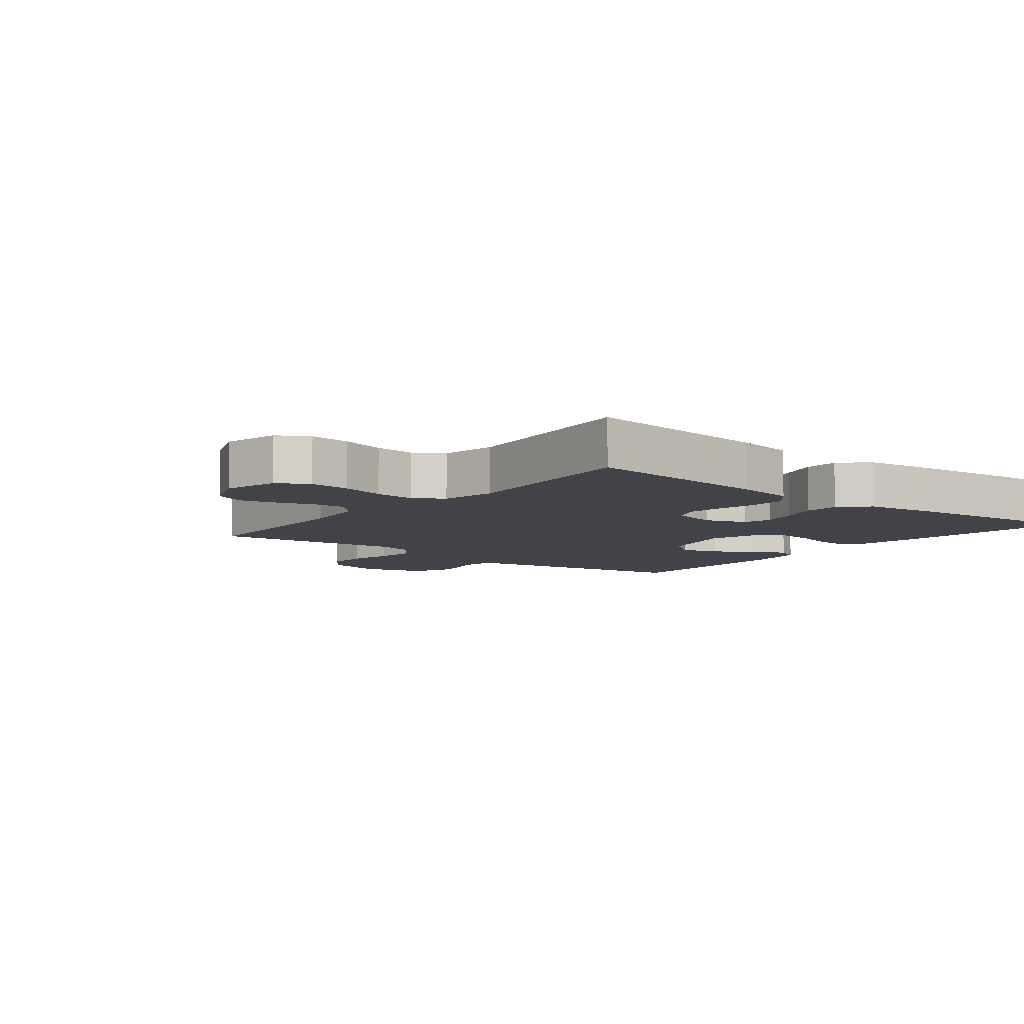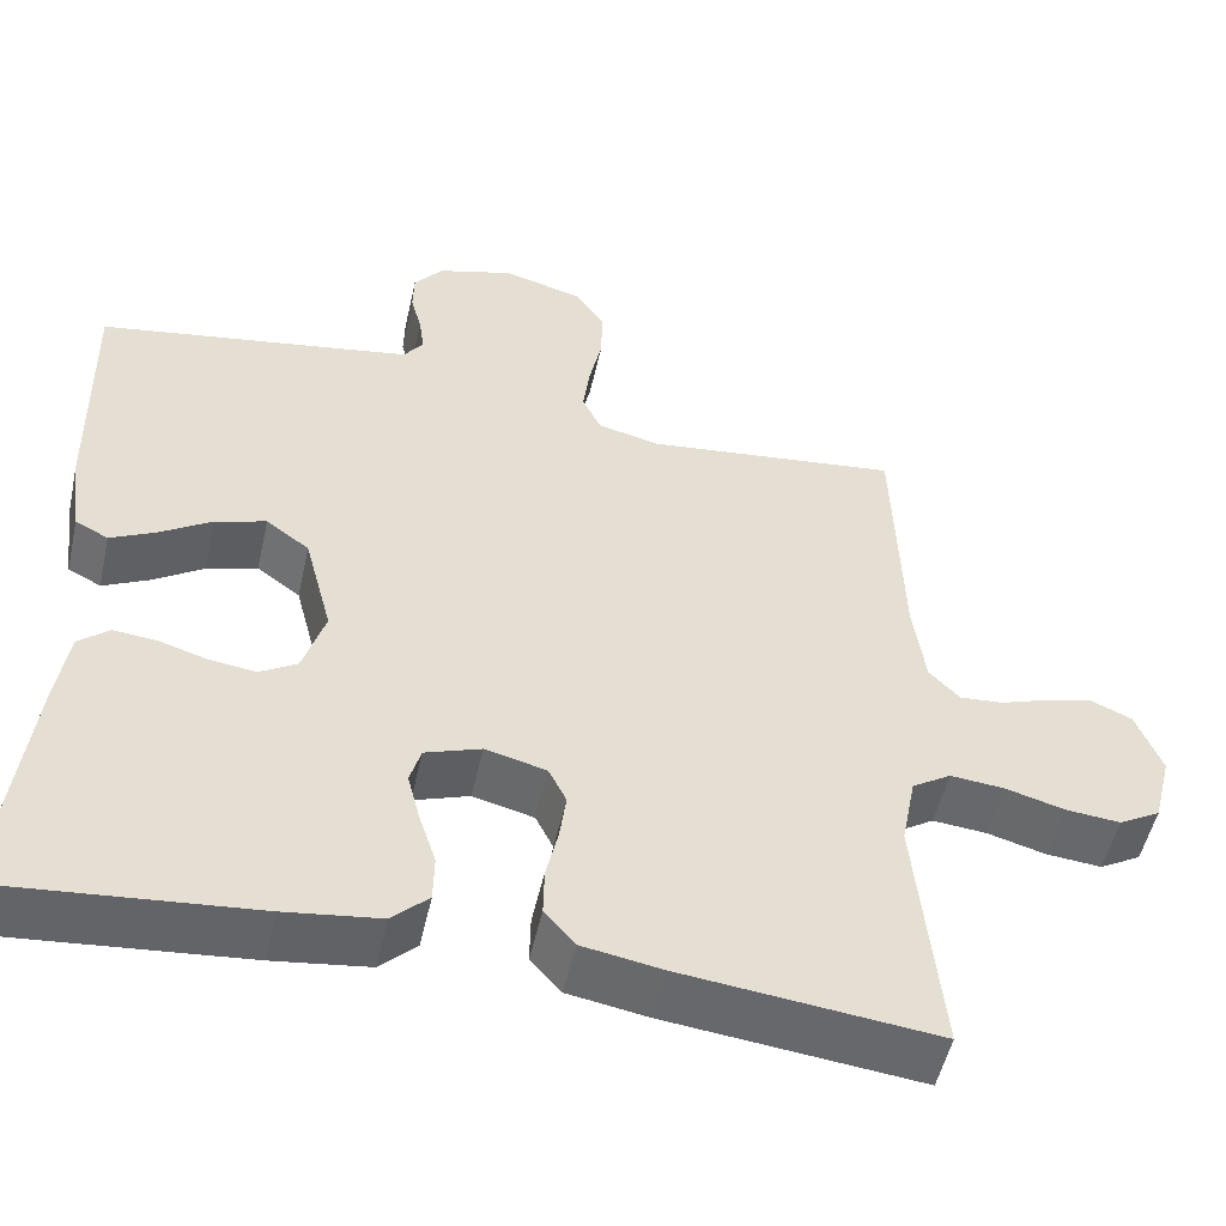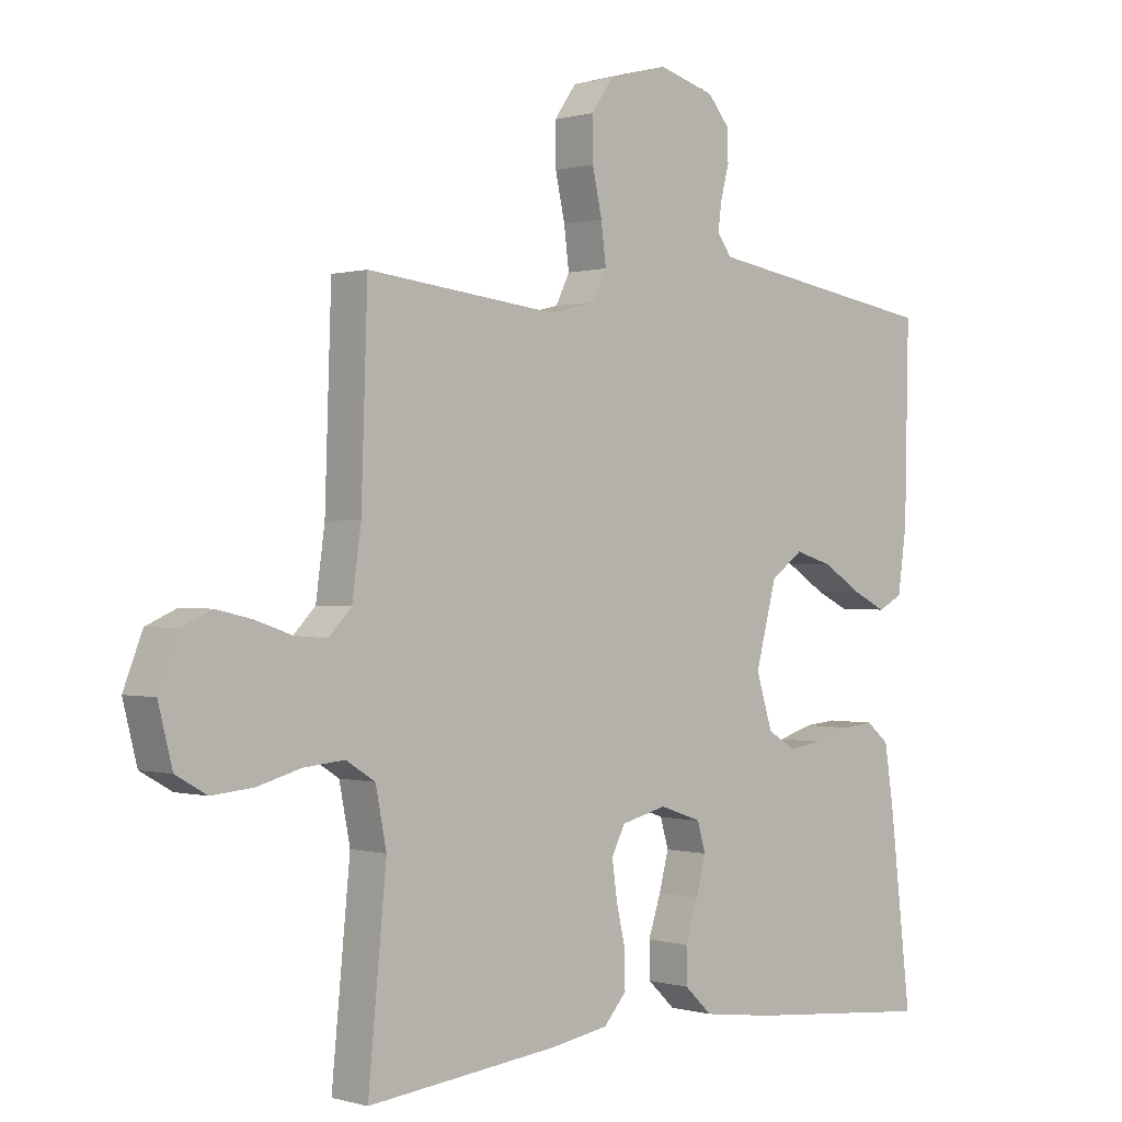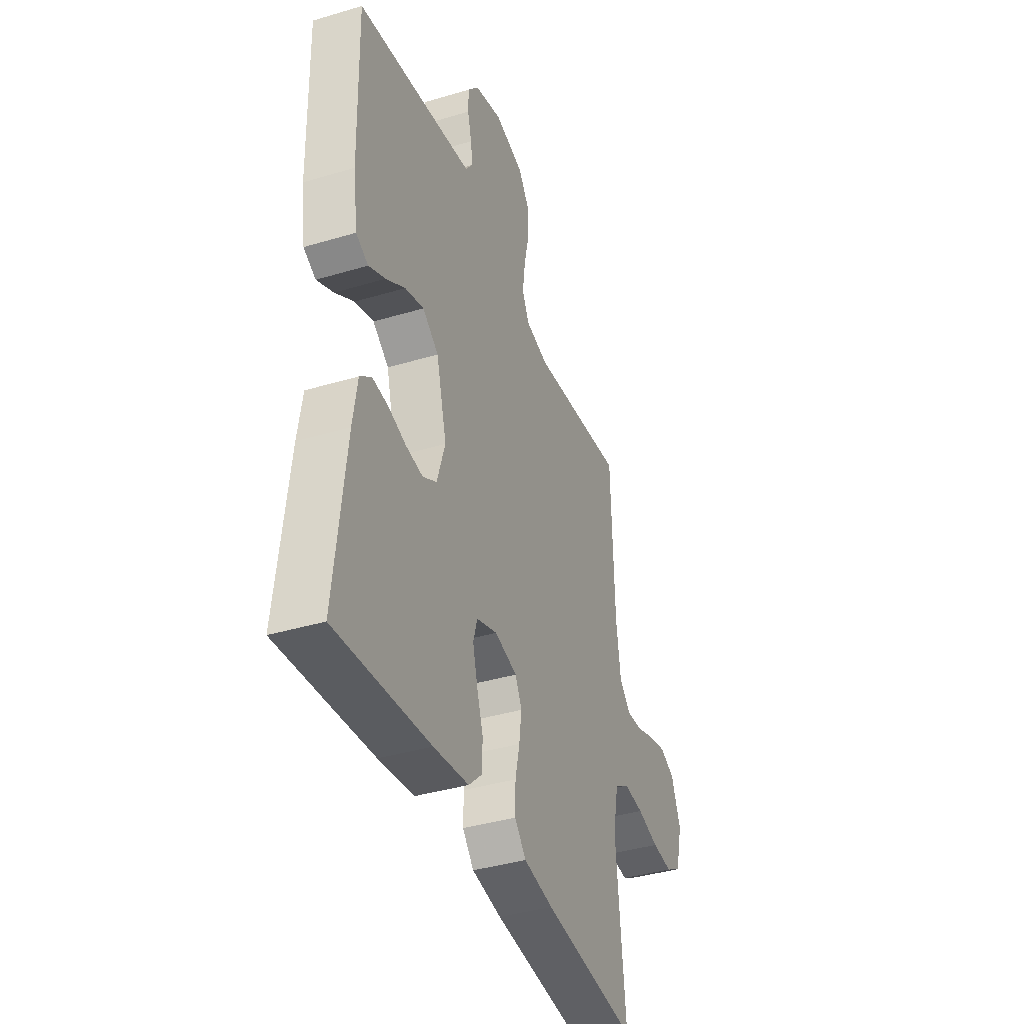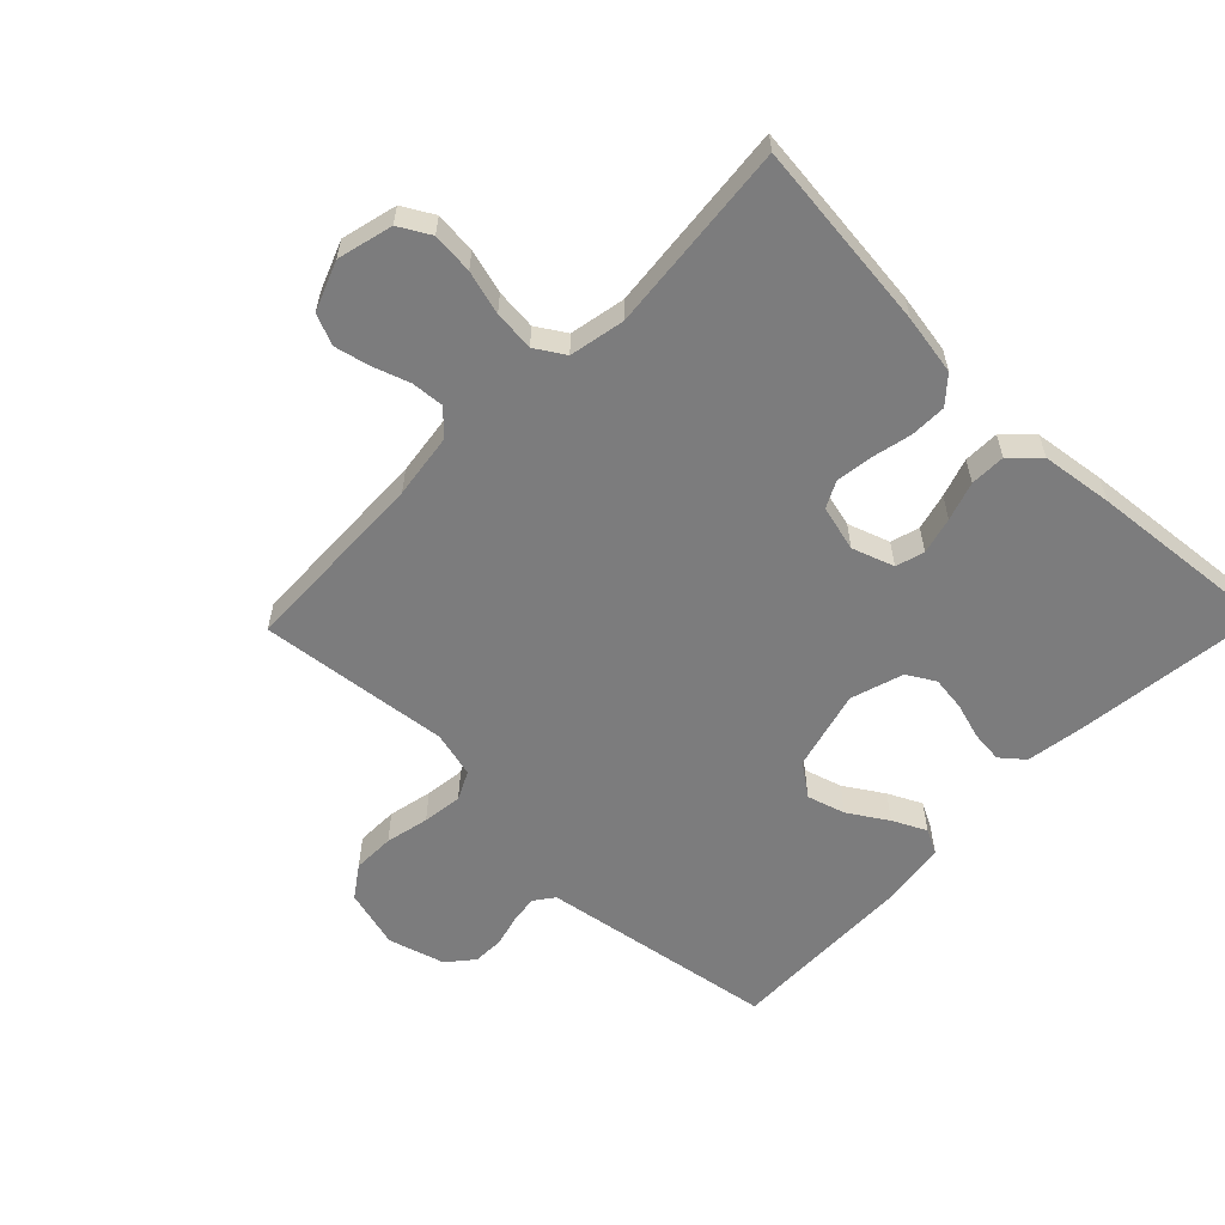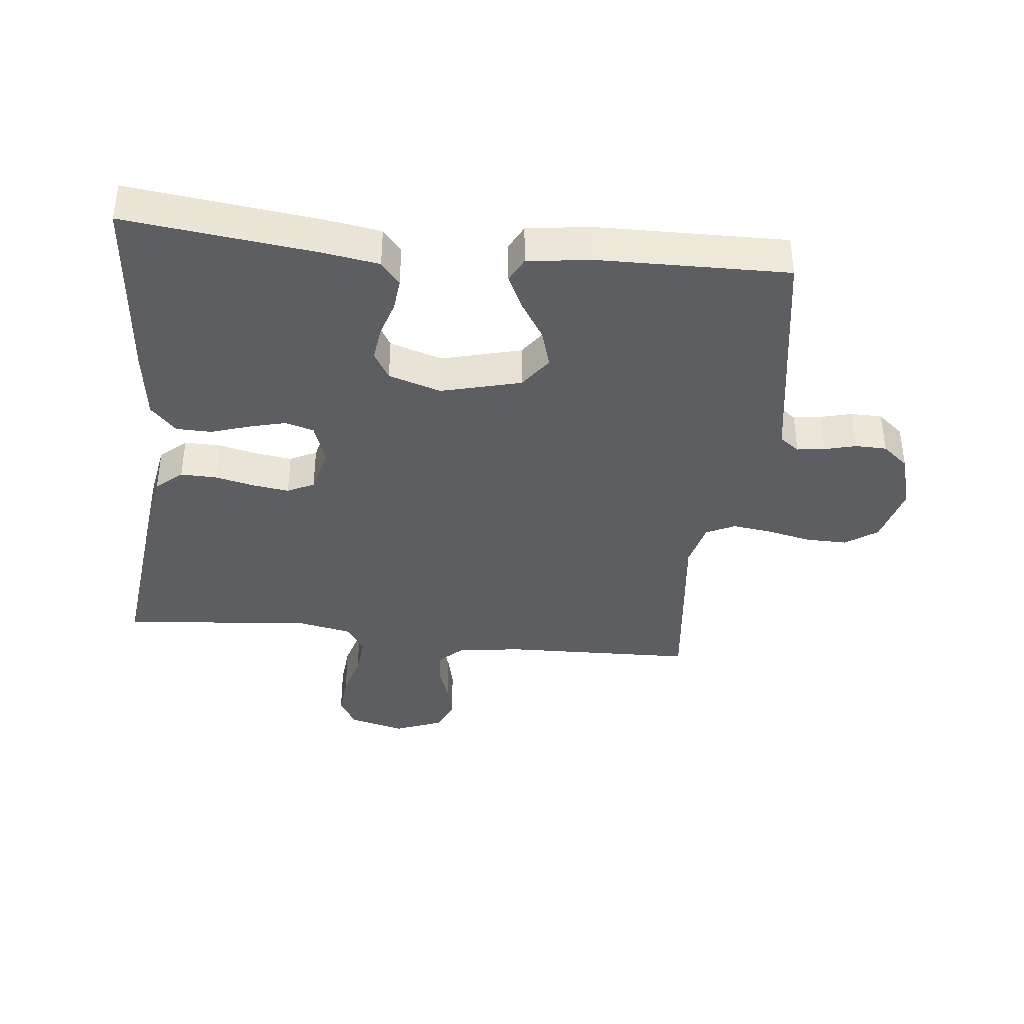
<metadata>
{"format":"obj","ext":"obj","renderer":"f3d","projection":"perspective","resolution":1024,"background":"white","views":[{"elev":-7.6,"azim":141.6,"up":"+Y"},{"elev":-51.9,"azim":-12.6,"up":"+Z"},{"elev":0.2,"azim":137.0,"up":"+Z"},{"elev":-38.9,"azim":-69.4,"up":"+Z"},{"elev":-58.8,"azim":135.8,"up":"+Y"},{"elev":-38.8,"azim":-96.3,"up":"+Y"}]}
</metadata>
<code>
v -0.5 0.07 0.5
v -0.2 0.07 0.549
v -0.128 0.07 0.561
v -0.105 0.07 0.592
v -0.111 0.07 0.636
v -0.124 0.07 0.686
v -0.123 0.07 0.735
v -0.089 0.07 0.776
v 0 0.07 0.802
v 0.094 0.07 0.777
v 0.129 0.07 0.727
v 0.128 0.07 0.661
v 0.113 0.07 0.592
v 0.105 0.07 0.529
v 0.127 0.07 0.484
v 0.2 0.07 0.466
v 0.5 0.07 0.5
v 0.51 0.07 0.2
v 0.524 0.07 0.098
v 0.56 0.07 0.061
v 0.611 0.07 0.065
v 0.669 0.07 0.085
v 0.725 0.07 0.098
v 0.773 0.07 0.077
v 0.803 0.07 0
v 0.781 0.07 -0.087
v 0.732 0.07 -0.115
v 0.667 0.07 -0.109
v 0.598 0.07 -0.09
v 0.534 0.07 -0.084
v 0.488 0.07 -0.113
v 0.471 0.07 -0.2
v 0.5 0.07 -0.5
v 0.2 0.07 -0.467
v 0.106 0.07 -0.451
v 0.07 0.07 -0.41
v 0.071 0.07 -0.353
v 0.085 0.07 -0.291
v 0.093 0.07 -0.233
v 0.072 0.07 -0.191
v 0 0.07 -0.173
v -0.066 0.07 -0.196
v -0.079 0.07 -0.241
v -0.064 0.07 -0.299
v -0.044 0.07 -0.36
v -0.045 0.07 -0.416
v -0.088 0.07 -0.457
v -0.2 0.07 -0.472
v -0.5 0.07 -0.5
v -0.465 0.07 -0.2
v -0.451 0.07 -0.11
v -0.415 0.07 -0.08
v -0.364 0.07 -0.085
v -0.308 0.07 -0.102
v -0.253 0.07 -0.109
v -0.209 0.07 -0.083
v -0.183 0.07 0
v -0.216 0.07 0.126
v -0.267 0.07 0.163
v -0.327 0.07 0.145
v -0.388 0.07 0.106
v -0.441 0.07 0.08
v -0.48 0.07 0.1
v -0.494 0.07 0.2
v -0.5 0 0.5
v -0.2 0 0.549
v -0.128 0 0.561
v -0.105 0 0.592
v -0.111 0 0.636
v -0.124 0 0.686
v -0.123 0 0.735
v -0.089 0 0.776
v 0 0 0.802
v 0.094 0 0.777
v 0.129 0 0.727
v 0.128 0 0.661
v 0.113 0 0.592
v 0.105 0 0.529
v 0.127 0 0.484
v 0.2 0 0.466
v 0.5 0 0.5
v 0.51 0 0.2
v 0.524 0 0.098
v 0.56 0 0.061
v 0.611 0 0.065
v 0.669 0 0.085
v 0.725 0 0.098
v 0.773 0 0.077
v 0.803 0 0
v 0.781 0 -0.087
v 0.732 0 -0.115
v 0.667 0 -0.109
v 0.598 0 -0.09
v 0.534 0 -0.084
v 0.488 0 -0.113
v 0.471 0 -0.2
v 0.5 0 -0.5
v 0.2 0 -0.467
v 0.106 0 -0.451
v 0.07 0 -0.41
v 0.071 0 -0.353
v 0.085 0 -0.291
v 0.093 0 -0.233
v 0.072 0 -0.191
v 0 0 -0.173
v -0.066 0 -0.196
v -0.079 0 -0.241
v -0.064 0 -0.299
v -0.044 0 -0.36
v -0.045 0 -0.416
v -0.088 0 -0.457
v -0.2 0 -0.472
v -0.5 0 -0.5
v -0.465 0 -0.2
v -0.451 0 -0.11
v -0.415 0 -0.08
v -0.364 0 -0.085
v -0.308 0 -0.102
v -0.253 0 -0.109
v -0.209 0 -0.083
v -0.183 0 0
v -0.216 0 0.126
v -0.267 0 0.163
v -0.327 0 0.145
v -0.388 0 0.106
v -0.441 0 0.08
v -0.48 0 0.1
v -0.494 0 0.2
f 63 64 1 2
f 60 61 62 63
f 59 60 63 2
f 58 59 2 3
f 57 58 3 4
f 51 52 53 54
f 51 54 55
f 50 51 55
f 49 50 55
f 48 49 55 56
f 44 45 46 47
f 43 44 47 48
f 42 43 48 56
f 35 36 37 38
f 35 38 39
f 32 33 34 35
f 31 32 35 39
f 30 31 39 40
f 26 27 28 29
f 26 29 30
f 25 26 30
f 21 22 23 24
f 20 21 24 25
f 16 17 18
f 15 16 18 19
f 10 11 12 13
f 10 13 14
f 9 10 14
f 8 9 14
f 5 6 7 8
f 4 5 8 14
f 57 4 14 15
f 41 42 56 57
f 20 25 30 40
f 20 40 41 57
f 15 19 20 57
f 66 65 128 127
f 127 126 125 124
f 66 127 124 123
f 67 66 123 122
f 68 67 122 121
f 118 117 116 115
f 119 118 115
f 119 115 114
f 119 114 113
f 120 119 113 112
f 111 110 109 108
f 112 111 108 107
f 120 112 107 106
f 102 101 100 99
f 103 102 99
f 99 98 97 96
f 103 99 96 95
f 104 103 95 94
f 93 92 91 90
f 94 93 90
f 94 90 89
f 88 87 86 85
f 89 88 85 84
f 82 81 80
f 83 82 80 79
f 77 76 75 74
f 78 77 74
f 78 74 73
f 78 73 72
f 72 71 70 69
f 78 72 69 68
f 79 78 68 121
f 121 120 106 105
f 104 94 89 84
f 121 105 104 84
f 121 84 83 79
f 1 65 66 2
f 2 66 67 3
f 3 67 68 4
f 4 68 69 5
f 5 69 70 6
f 6 70 71 7
f 7 71 72 8
f 8 72 73 9
f 9 73 74 10
f 10 74 75 11
f 11 75 76 12
f 12 76 77 13
f 13 77 78 14
f 14 78 79 15
f 15 79 80 16
f 16 80 81 17
f 17 81 82 18
f 18 82 83 19
f 19 83 84 20
f 20 84 85 21
f 21 85 86 22
f 22 86 87 23
f 23 87 88 24
f 24 88 89 25
f 25 89 90 26
f 26 90 91 27
f 27 91 92 28
f 28 92 93 29
f 29 93 94 30
f 30 94 95 31
f 31 95 96 32
f 32 96 97 33
f 33 97 98 34
f 34 98 99 35
f 35 99 100 36
f 36 100 101 37
f 37 101 102 38
f 38 102 103 39
f 39 103 104 40
f 40 104 105 41
f 41 105 106 42
f 42 106 107 43
f 43 107 108 44
f 44 108 109 45
f 45 109 110 46
f 46 110 111 47
f 47 111 112 48
f 48 112 113 49
f 49 113 114 50
f 50 114 115 51
f 51 115 116 52
f 52 116 117 53
f 53 117 118 54
f 54 118 119 55
f 55 119 120 56
f 56 120 121 57
f 57 121 122 58
f 58 122 123 59
f 59 123 124 60
f 60 124 125 61
f 61 125 126 62
f 62 126 127 63
f 63 127 128 64
f 64 128 65 1

</code>
